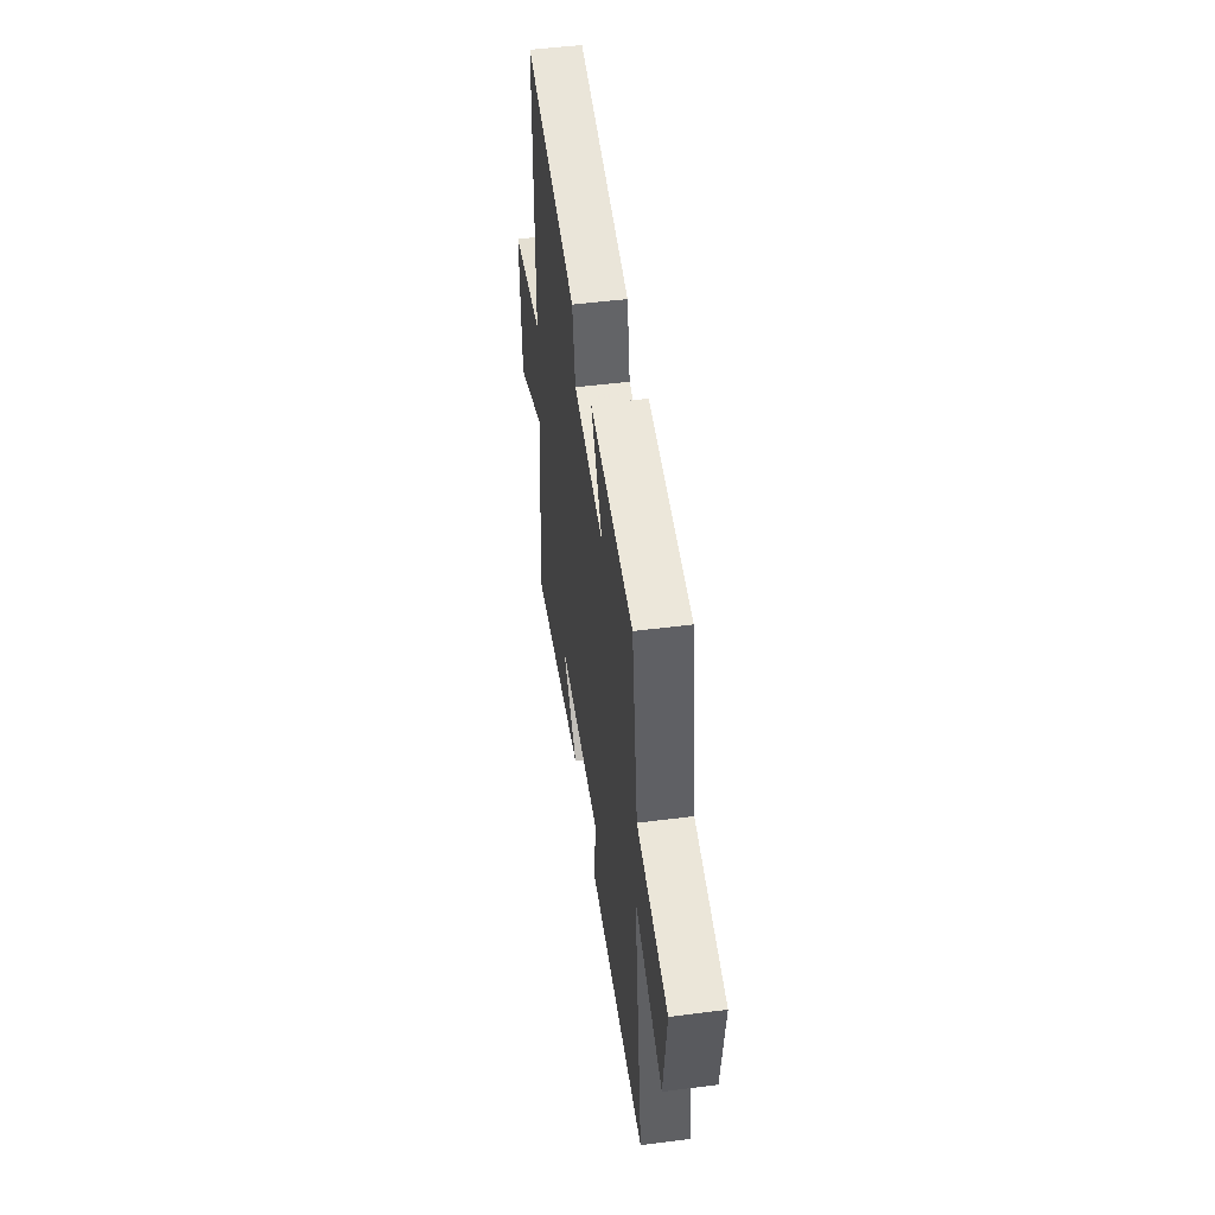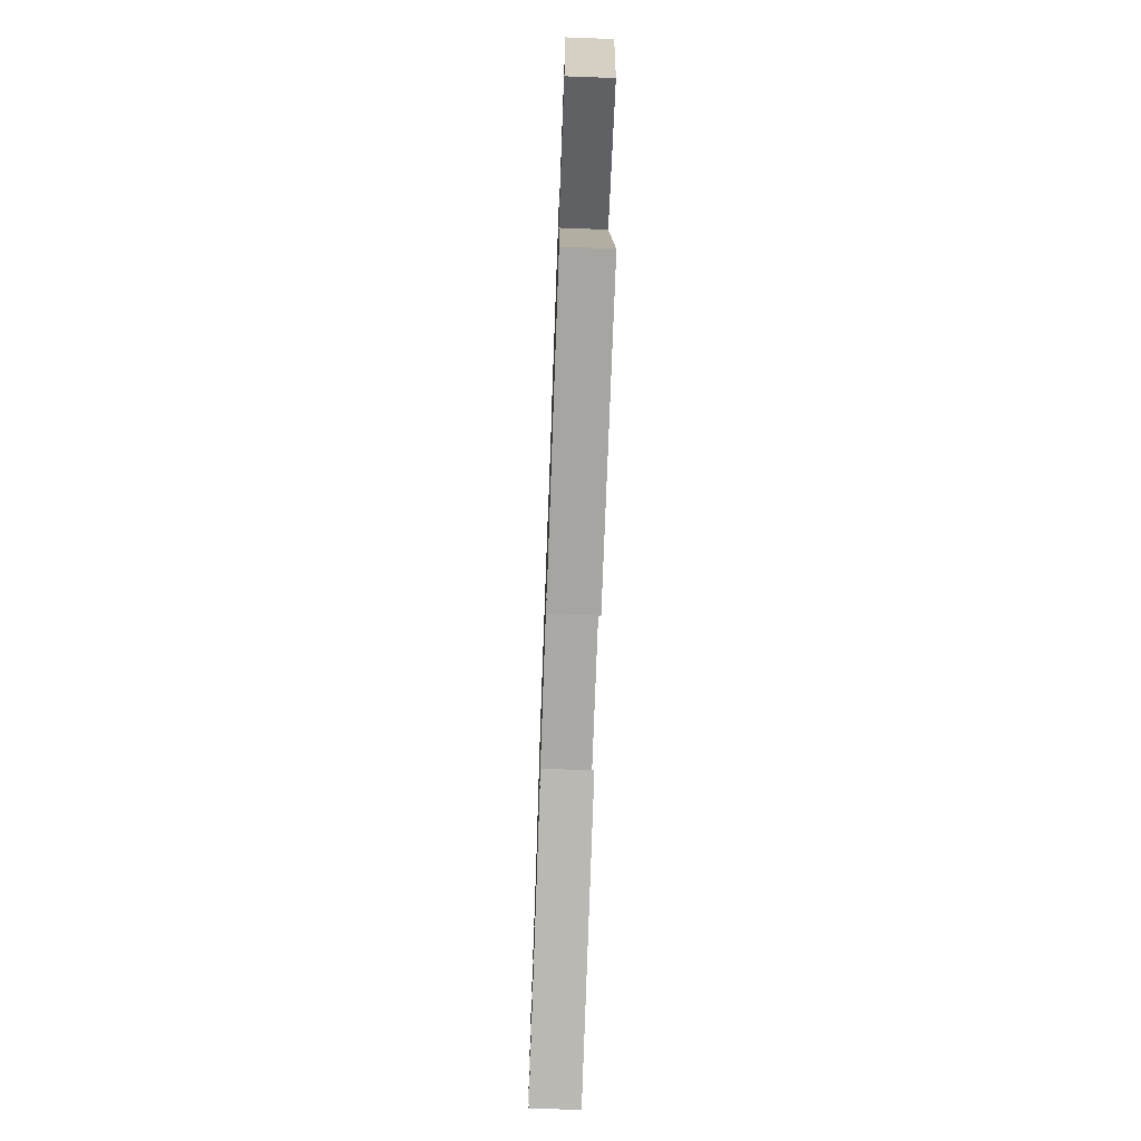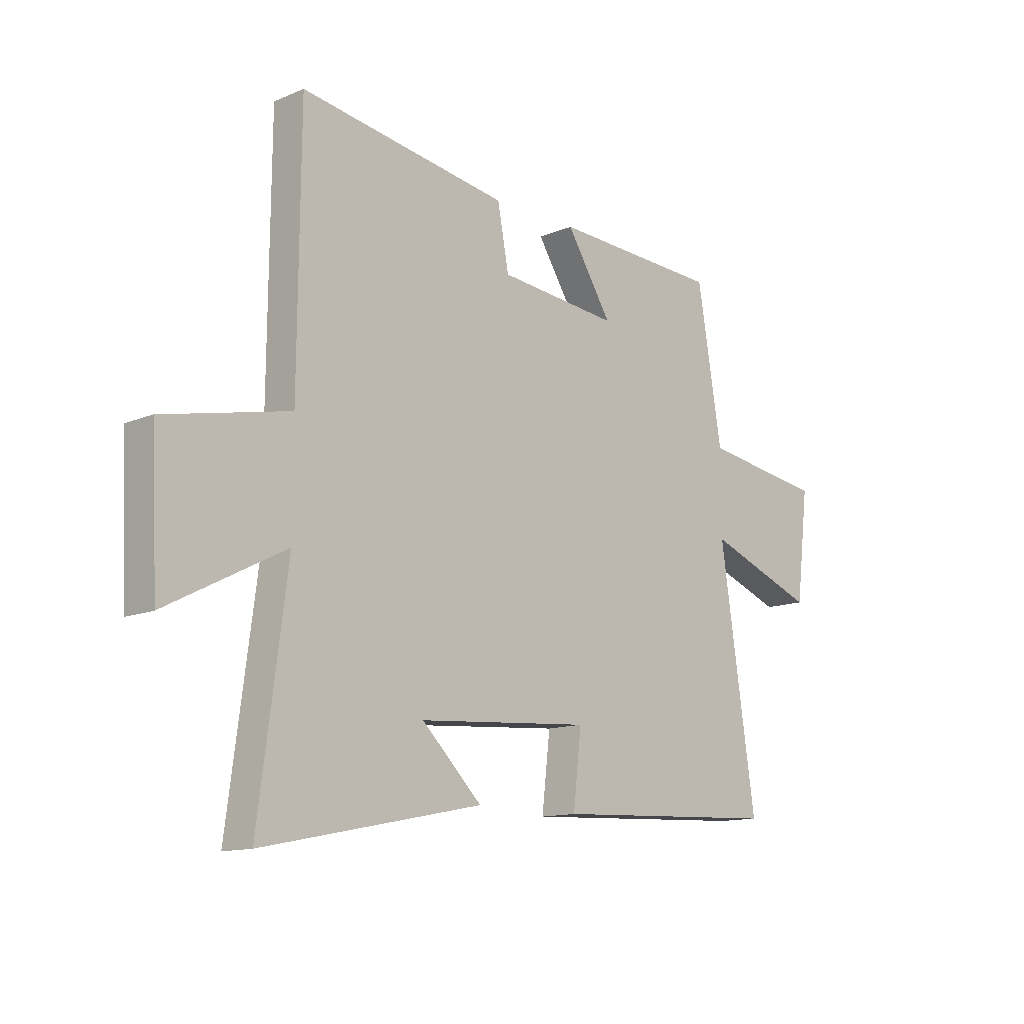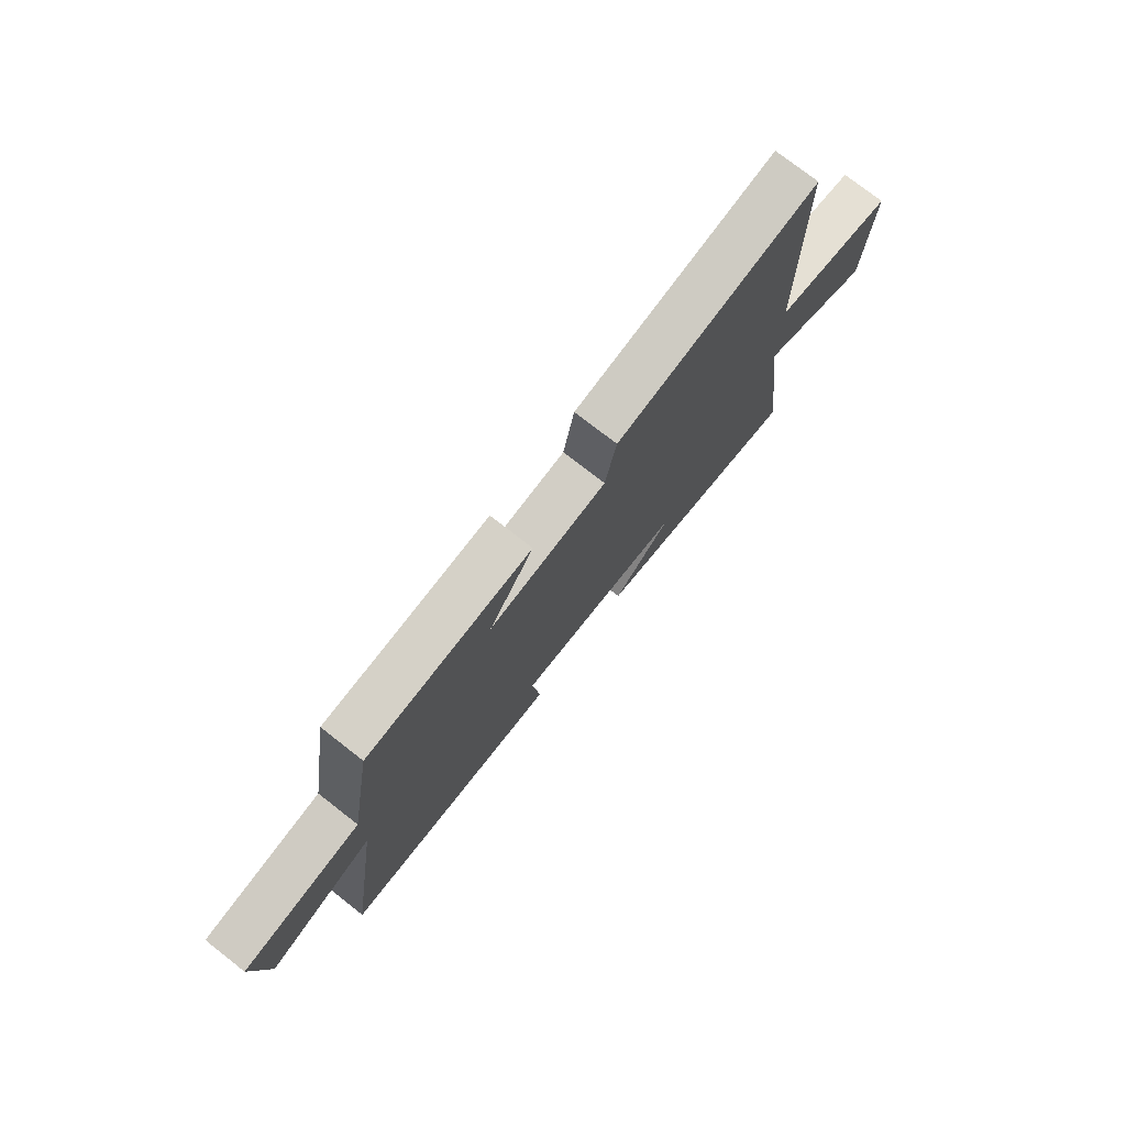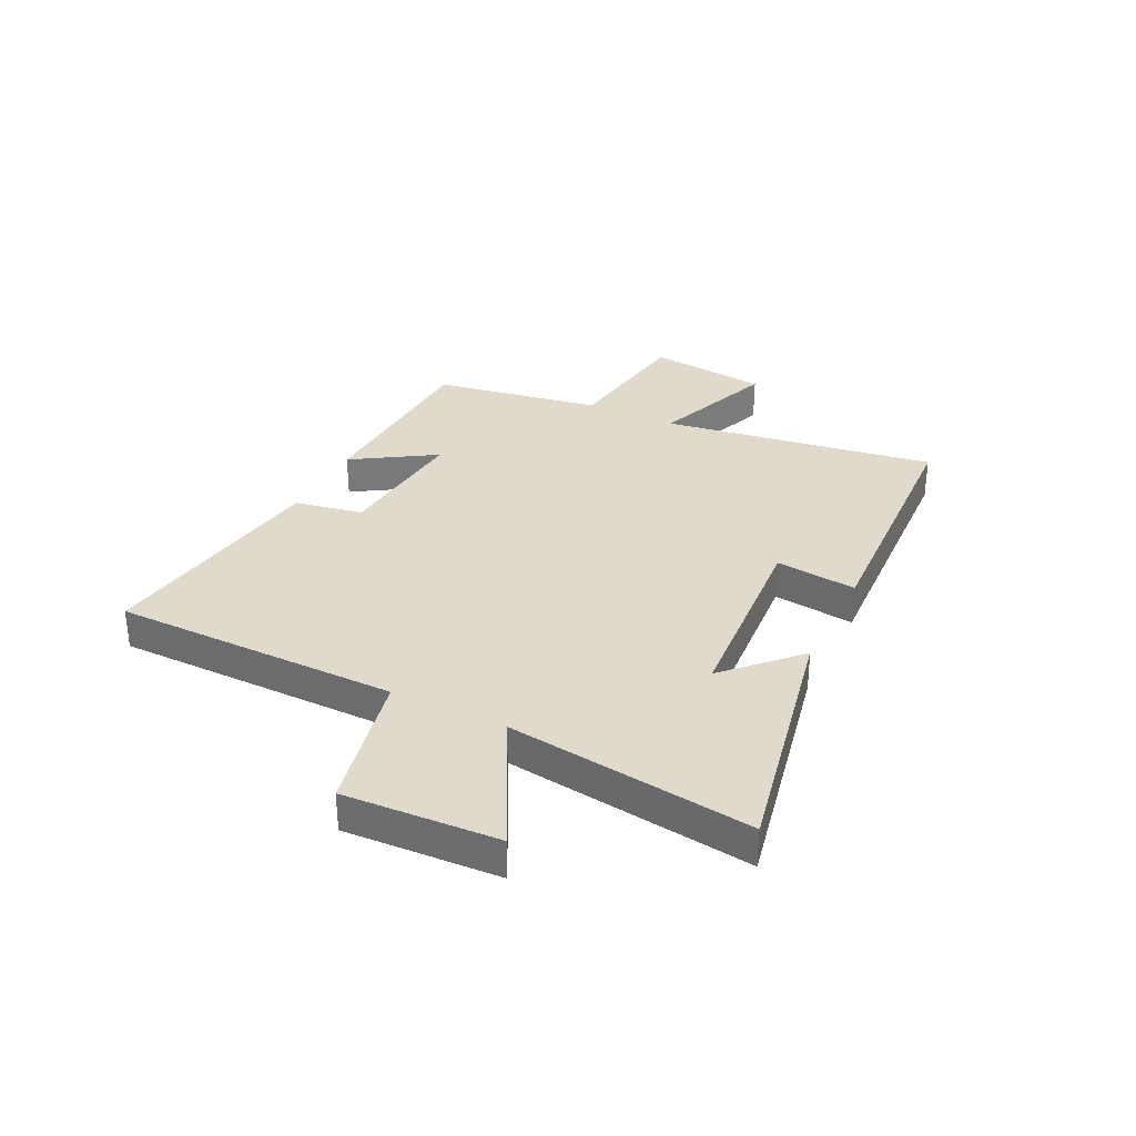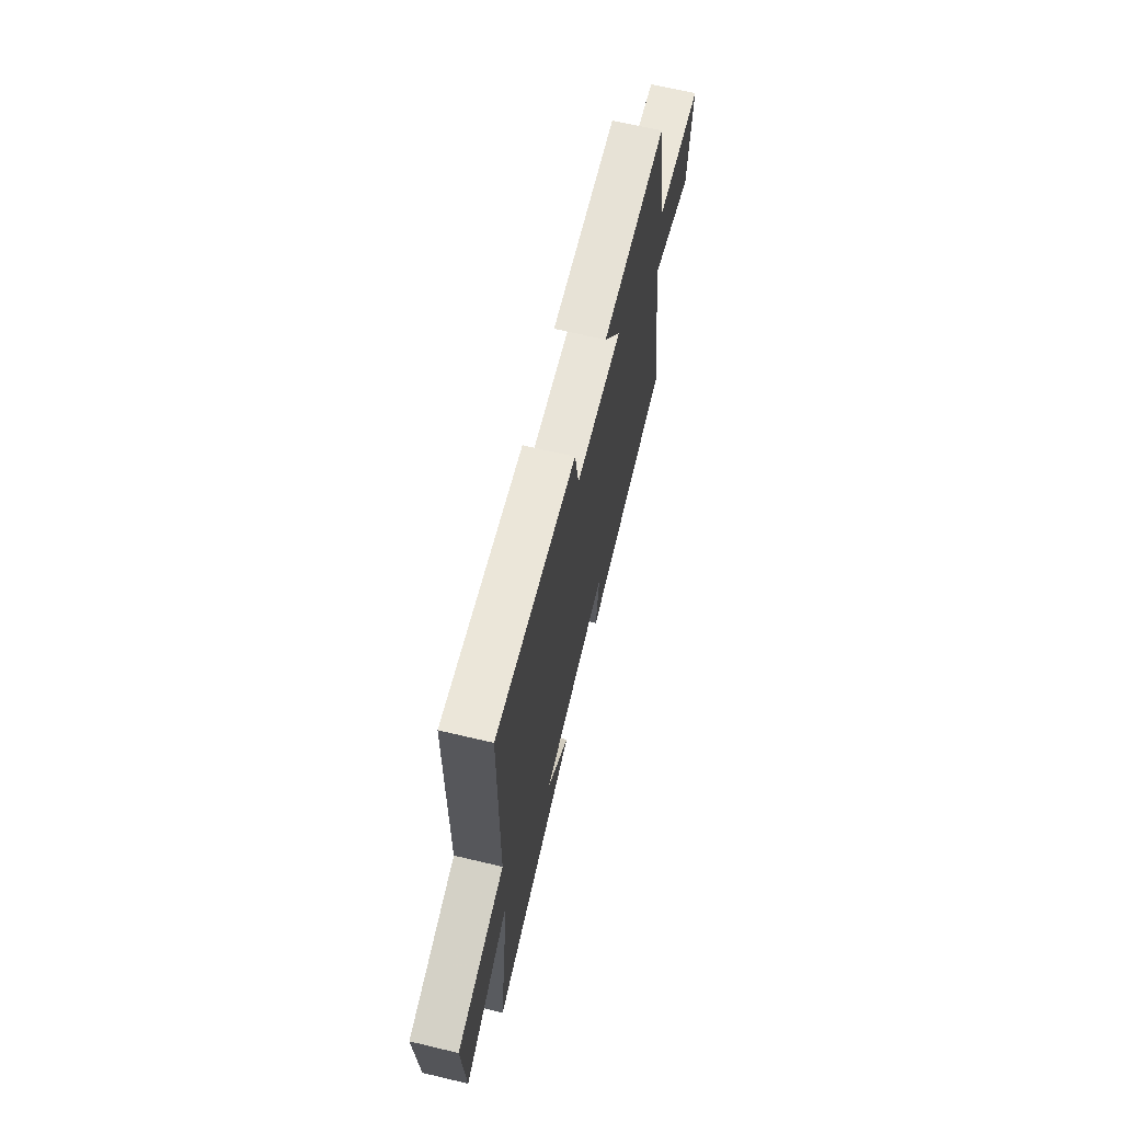
<metadata>
{"format":"obj","ext":"obj","renderer":"f3d","projection":"perspective","resolution":1024,"background":"white","views":[{"elev":49.9,"azim":-98.0,"up":"+Z"},{"elev":-71.1,"azim":-92.1,"up":"+Z"},{"elev":-12.8,"azim":134.2,"up":"+Z"},{"elev":76.2,"azim":-52.0,"up":"+Z"},{"elev":32.5,"azim":116.1,"up":"+Y"},{"elev":66.6,"azim":103.4,"up":"+Z"}]}
</metadata>
<code>
v -0.45 0.07 0.484
v -0.105 0.07 0.5
v -0.198 0.07 0.353
v 0.048 0.07 0.377
v 0.071 0.07 0.5
v 0.496 0.07 0.566
v 0.5 0.07 0.054
v 0.755 0.07 -0.001
v 0.741 0.07 -0.277
v 0.5 0.07 -0.152
v 0.558 0.07 -0.591
v 0.109 0.07 -0.5
v 0.232 0.07 -0.38
v -0.122 0.07 -0.354
v -0.105 0.07 -0.5
v -0.573 0.07 -0.478
v -0.5 0.07 0.014
v -0.724 0.07 -0.071
v -0.75 0.07 0.145
v -0.5 0.07 0.182
v -0.45 0 0.484
v -0.105 0 0.5
v -0.198 0 0.353
v 0.048 0 0.377
v 0.071 0 0.5
v 0.496 0 0.566
v 0.5 0 0.054
v 0.755 0 -0.001
v 0.741 0 -0.277
v 0.5 0 -0.152
v 0.558 0 -0.591
v 0.109 0 -0.5
v 0.232 0 -0.38
v -0.122 0 -0.354
v -0.105 0 -0.5
v -0.573 0 -0.478
v -0.5 0 0.014
v -0.724 0 -0.071
v -0.75 0 0.145
v -0.5 0 0.182
f 17 18 19 20
f 1 2 3
f 20 1 3
f 17 20 3
f 14 15 16 17
f 17 3 4
f 14 17 4
f 13 14 4
f 10 11 12 13
f 5 6 7
f 4 5 7
f 13 4 7
f 10 13 7
f 7 8 9 10
f 40 39 38 37
f 23 22 21
f 23 21 40
f 23 40 37
f 37 36 35 34
f 24 23 37
f 24 37 34
f 24 34 33
f 33 32 31 30
f 27 26 25
f 27 25 24
f 27 24 33
f 27 33 30
f 30 29 28 27
f 1 21 22 2
f 2 22 23 3
f 3 23 24 4
f 4 24 25 5
f 5 25 26 6
f 6 26 27 7
f 7 27 28 8
f 8 28 29 9
f 9 29 30 10
f 10 30 31 11
f 11 31 32 12
f 12 32 33 13
f 13 33 34 14
f 14 34 35 15
f 15 35 36 16
f 16 36 37 17
f 17 37 38 18
f 18 38 39 19
f 19 39 40 20
f 20 40 21 1

</code>
